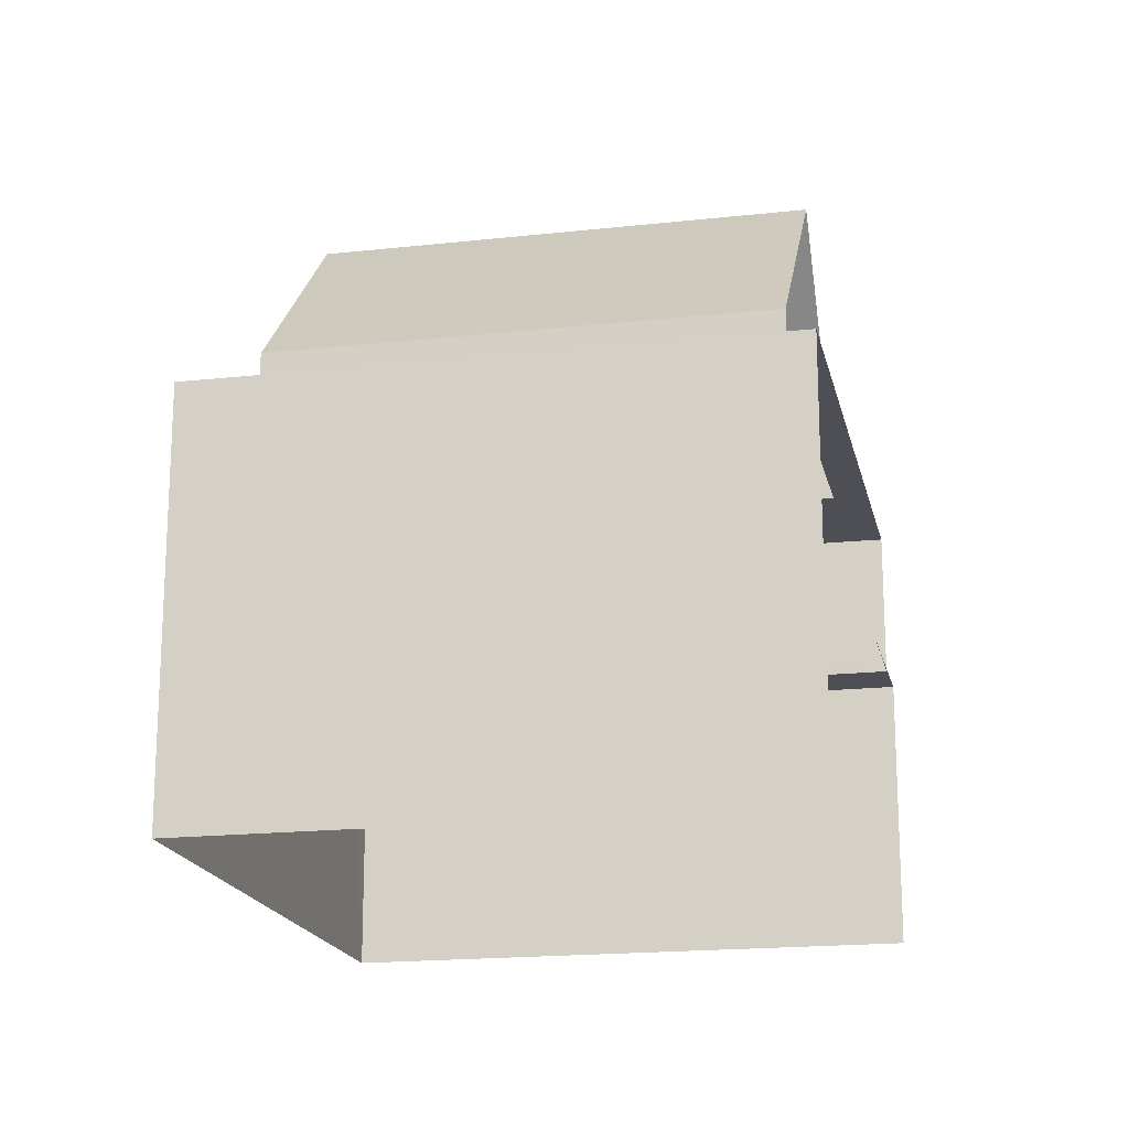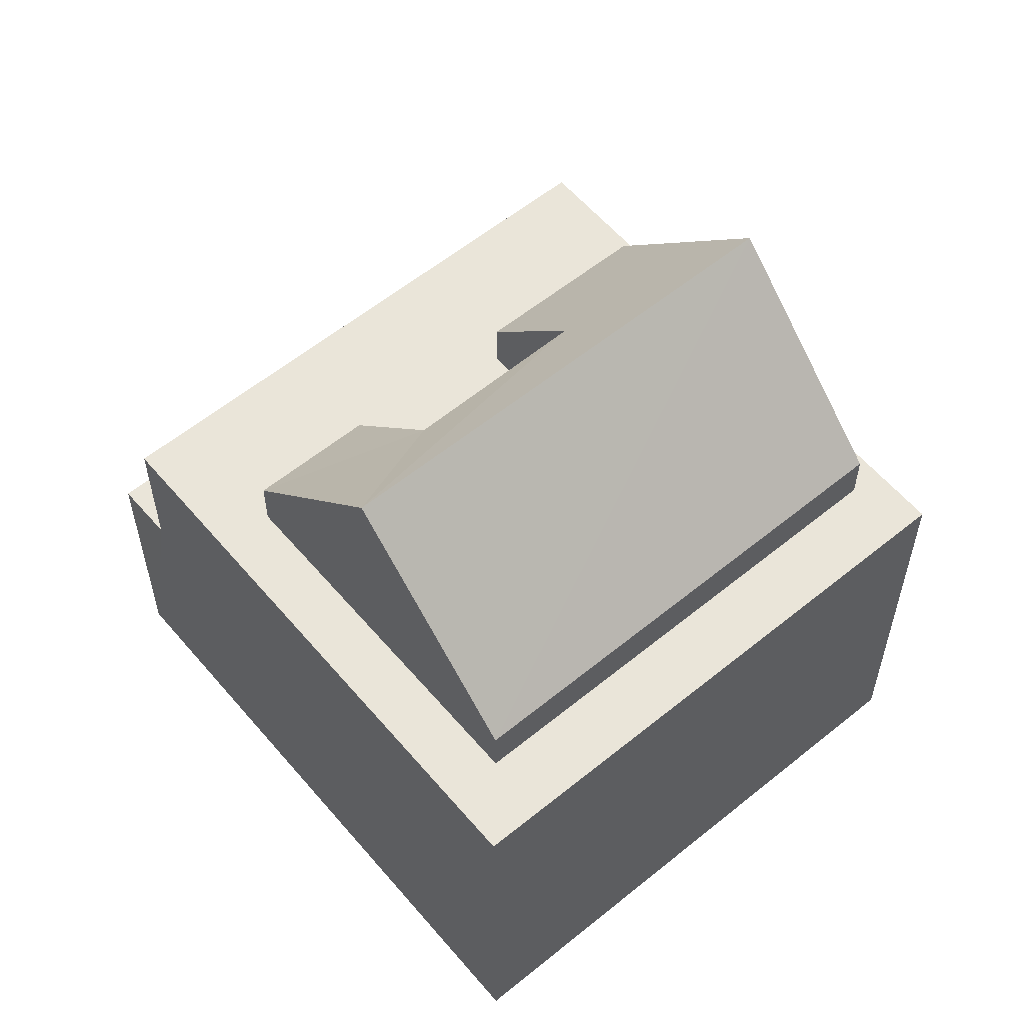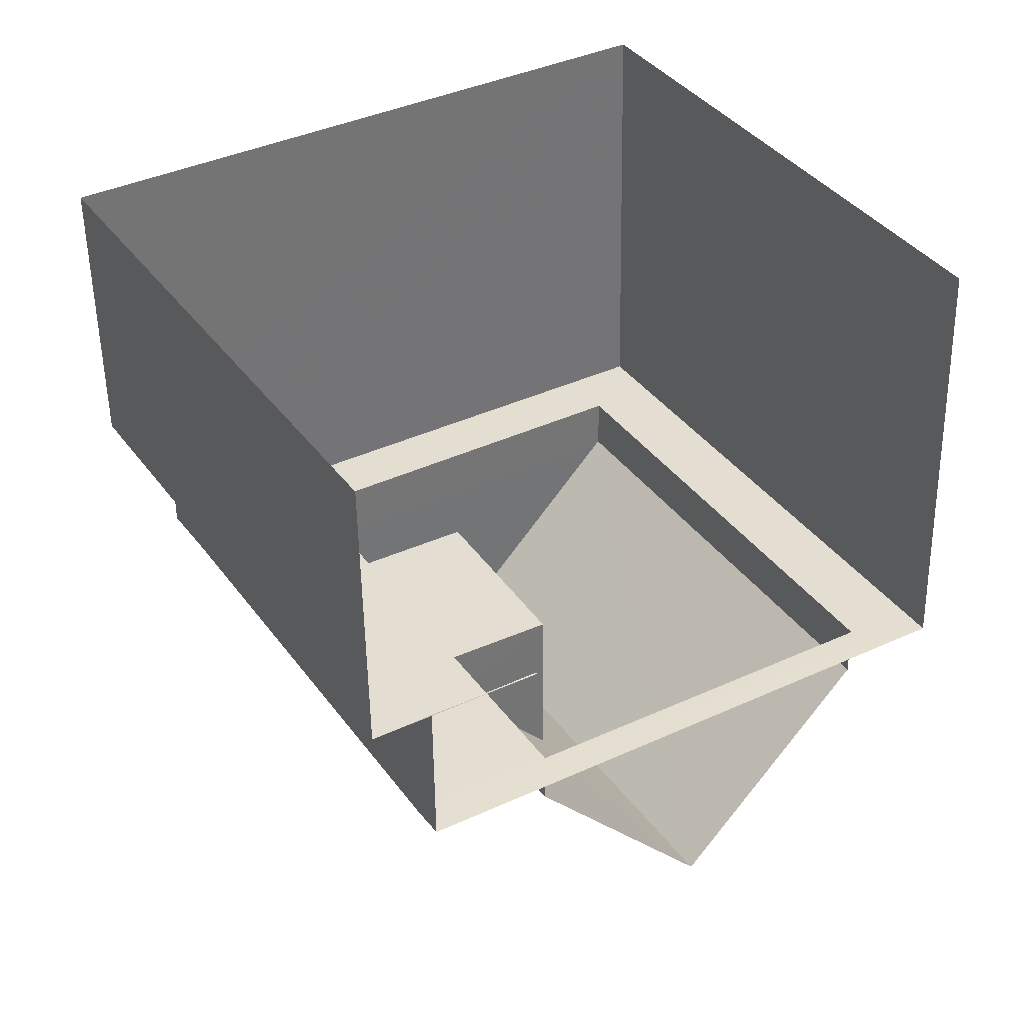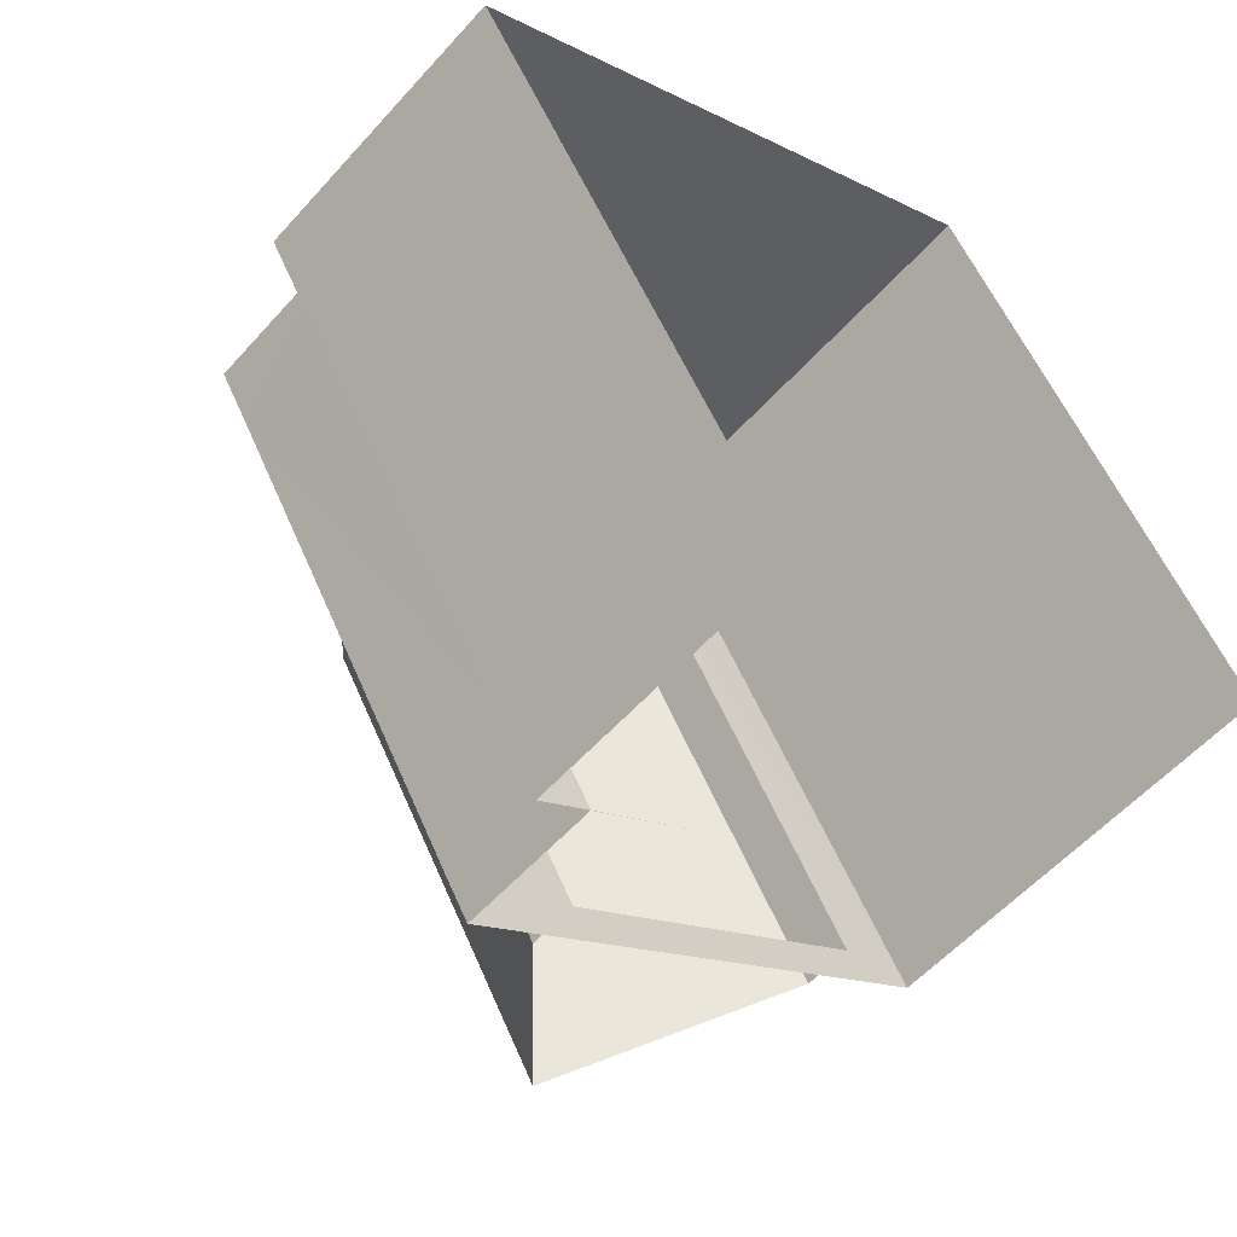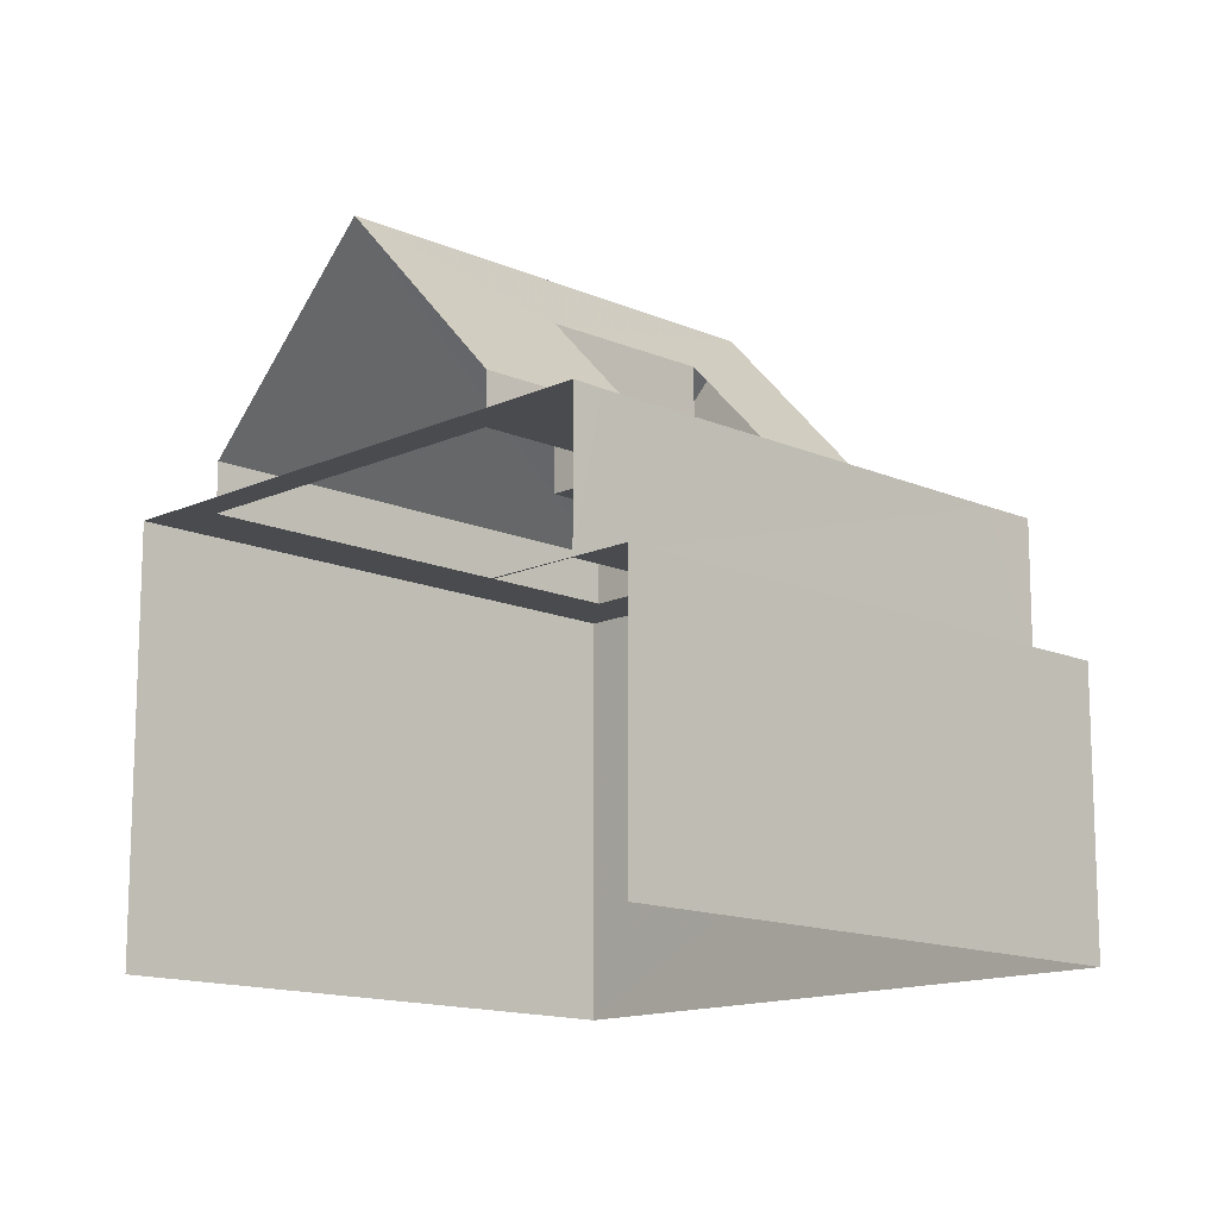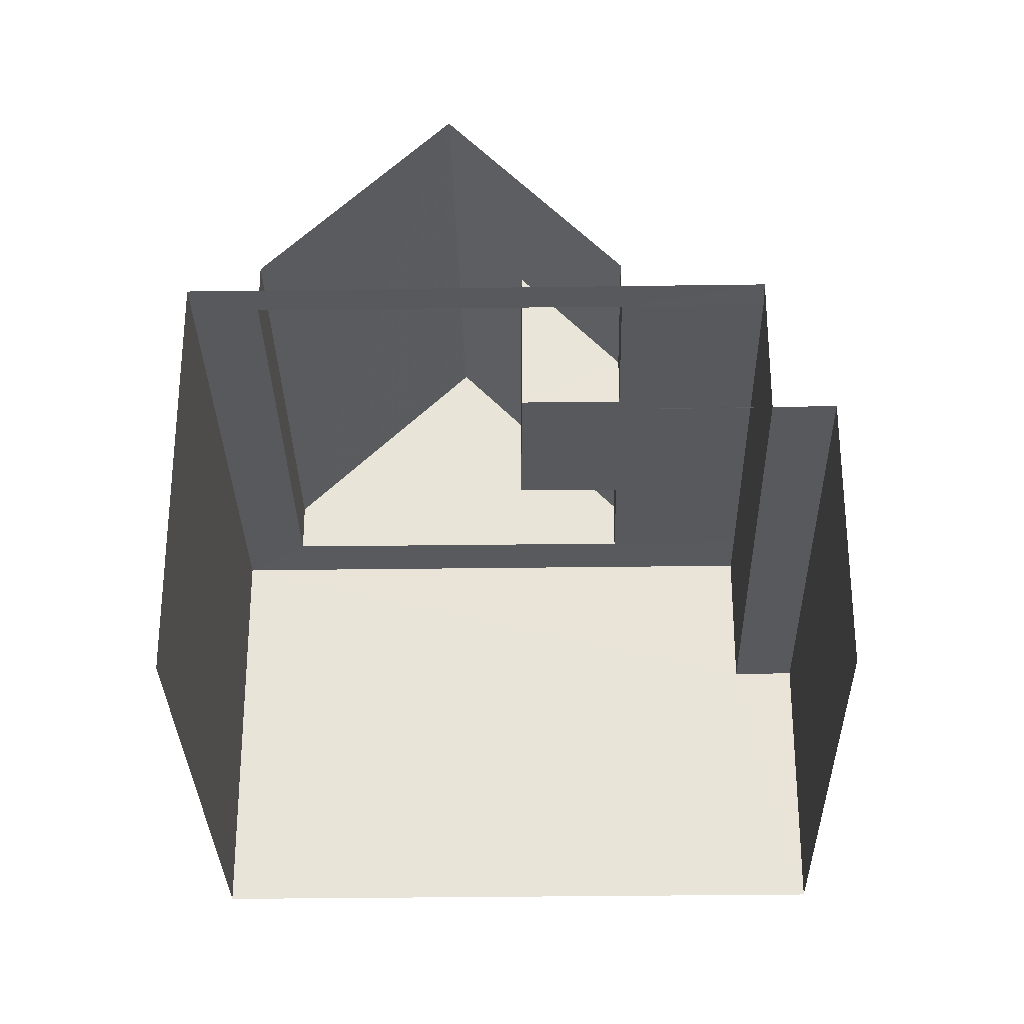
<metadata>
{"format":"obj","ext":"obj","renderer":"f3d","projection":"perspective","resolution":1024,"background":"white","views":[{"elev":-18.2,"azim":-108.6,"up":"+Z"},{"elev":58.4,"azim":-160.7,"up":"+Z"},{"elev":-53.5,"azim":-179.2,"up":"+Y"},{"elev":-55.6,"azim":139.2,"up":"+Y"},{"elev":-13.9,"azim":15.1,"up":"+Z"},{"elev":-30.1,"azim":-29.5,"up":"+Z"}]}
</metadata>
<code>
v -2.208e+05 -1.253e+05 25.97
v -2.208e+05 -1.253e+05 25.97
v -2.208e+05 -1.253e+05 25.97
v -2.208e+05 -1.253e+05 25.97
v -2.208e+05 -1.253e+05 25.97
v -2.208e+05 -1.253e+05 25.97
v -2.208e+05 -1.253e+05 30.1
v -2.208e+05 -1.253e+05 30.1
v -2.208e+05 -1.253e+05 30.1
v -2.208e+05 -1.253e+05 30.1
v -2.208e+05 -1.253e+05 30.1
v -2.208e+05 -1.253e+05 30.1
v -2.208e+05 -1.253e+05 35.88
v -2.208e+05 -1.253e+05 34.77
v -2.208e+05 -1.253e+05 33.05
v -2.208e+05 -1.253e+05 33.05
v -2.208e+05 -1.253e+05 35.88
v -2.208e+05 -1.253e+05 34.72
v -2.208e+05 -1.253e+05 33.05
v -2.208e+05 -1.253e+05 33.05
v -2.208e+05 -1.253e+05 32.29
v -2.208e+05 -1.253e+05 32.29
v -2.208e+05 -1.253e+05 32.29
v -2.208e+05 -1.253e+05 32.29
v -2.208e+05 -1.253e+05 32.29
v -2.208e+05 -1.253e+05 32.29
v -2.208e+05 -1.253e+05 32.29
v -2.208e+05 -1.253e+05 32.29
v -2.208e+05 -1.253e+05 32.29
v -2.208e+05 -1.253e+05 32.29
v -2.208e+05 -1.253e+05 32.29
v -2.208e+05 -1.253e+05 32.29
v -2.208e+05 -1.253e+05 32.29
v -2.208e+05 -1.253e+05 32.29
v -2.208e+05 -1.253e+05 33.05
v -2.208e+05 -1.253e+05 33.05
f 1 2 3
f 2 4 3
f 3 5 6
f 3 4 5
f 25 19 36
f 25 36 31
f 19 17 36
f 33 16 14
f 33 32 16
f 9 10 6
f 5 9 6
f 1 12 27
f 27 12 26
f 1 3 12
f 26 12 8
f 3 6 10
f 12 3 10
f 7 8 9
f 9 8 10
f 7 11 8
f 10 8 12
f 13 14 15
f 15 14 16
f 13 17 18
f 18 17 19
f 18 19 20
f 14 13 18
f 21 22 23
f 24 25 26
f 27 26 25
f 23 27 28
f 21 29 22
f 30 24 29
f 21 23 28
f 30 25 24
f 25 31 27
f 28 27 31
f 32 29 21
f 30 29 32
f 33 30 32
f 33 34 30
f 35 36 17
f 13 35 17
f 34 18 20
f 30 34 20
f 30 20 19
f 25 30 19
f 7 5 4
f 7 9 5
f 28 36 35
f 28 31 36
f 33 14 18
f 34 33 18
f 26 8 24
f 29 11 22
f 24 8 29
f 29 8 11
f 23 2 1
f 27 23 1
f 32 15 16
f 32 21 15
f 23 11 2
f 2 11 4
f 23 22 11
f 4 11 7
f 28 35 21
f 35 13 15
f 21 35 15

</code>
